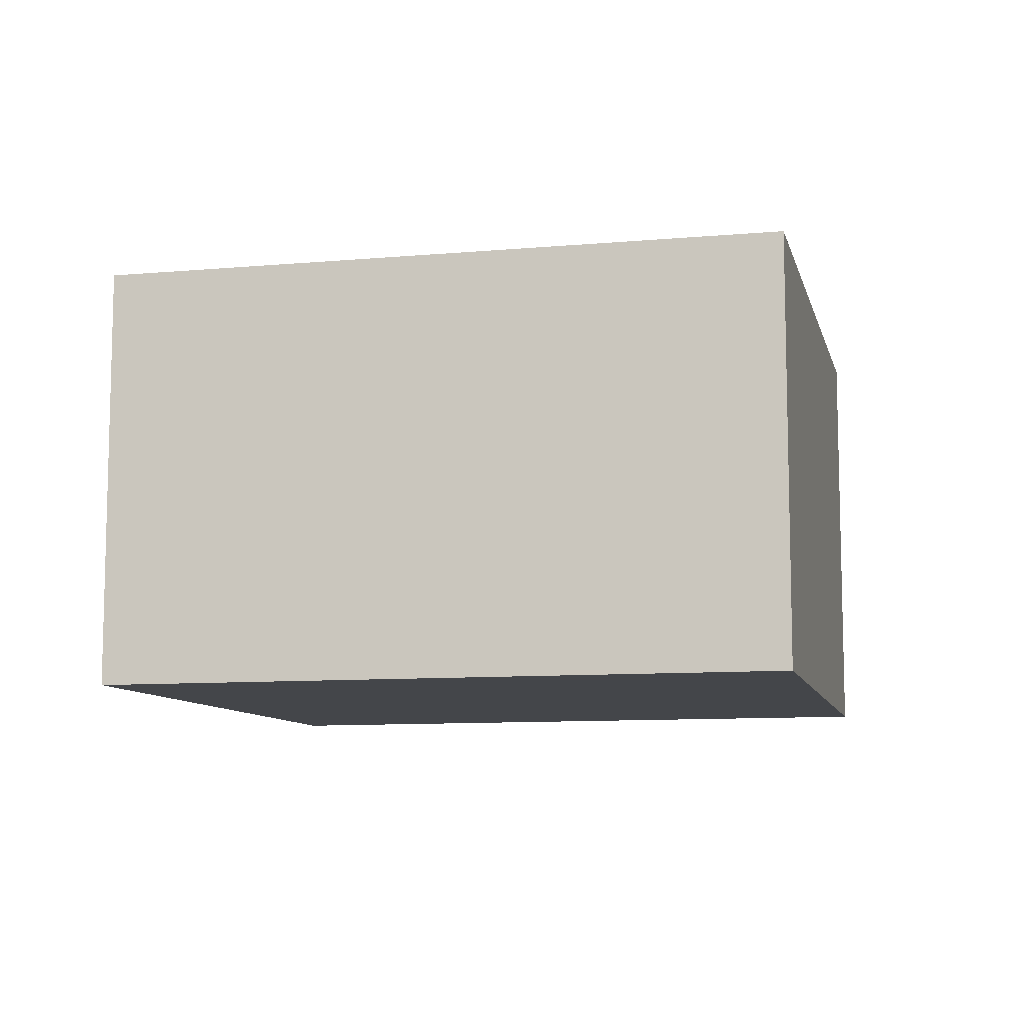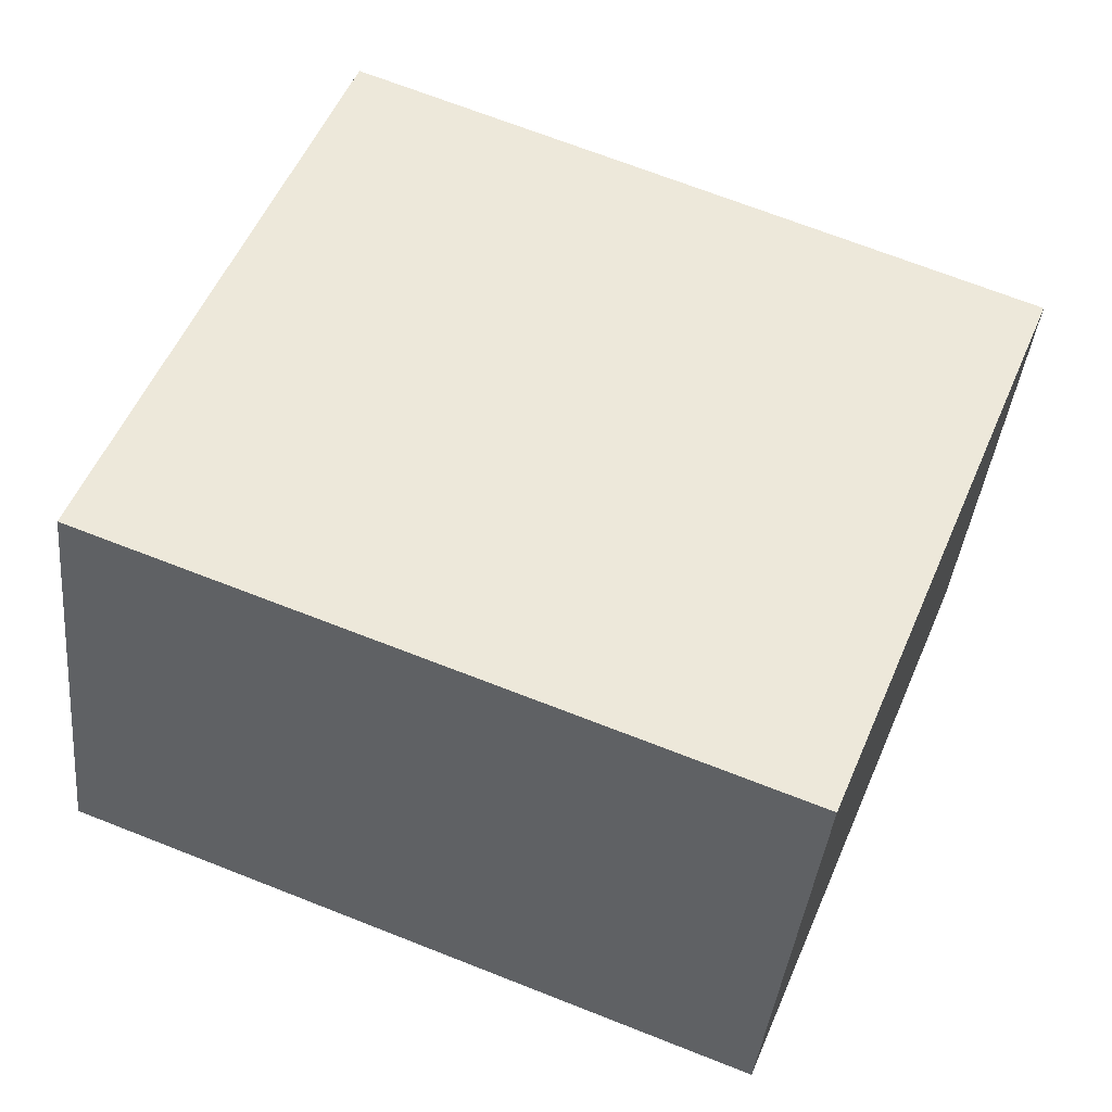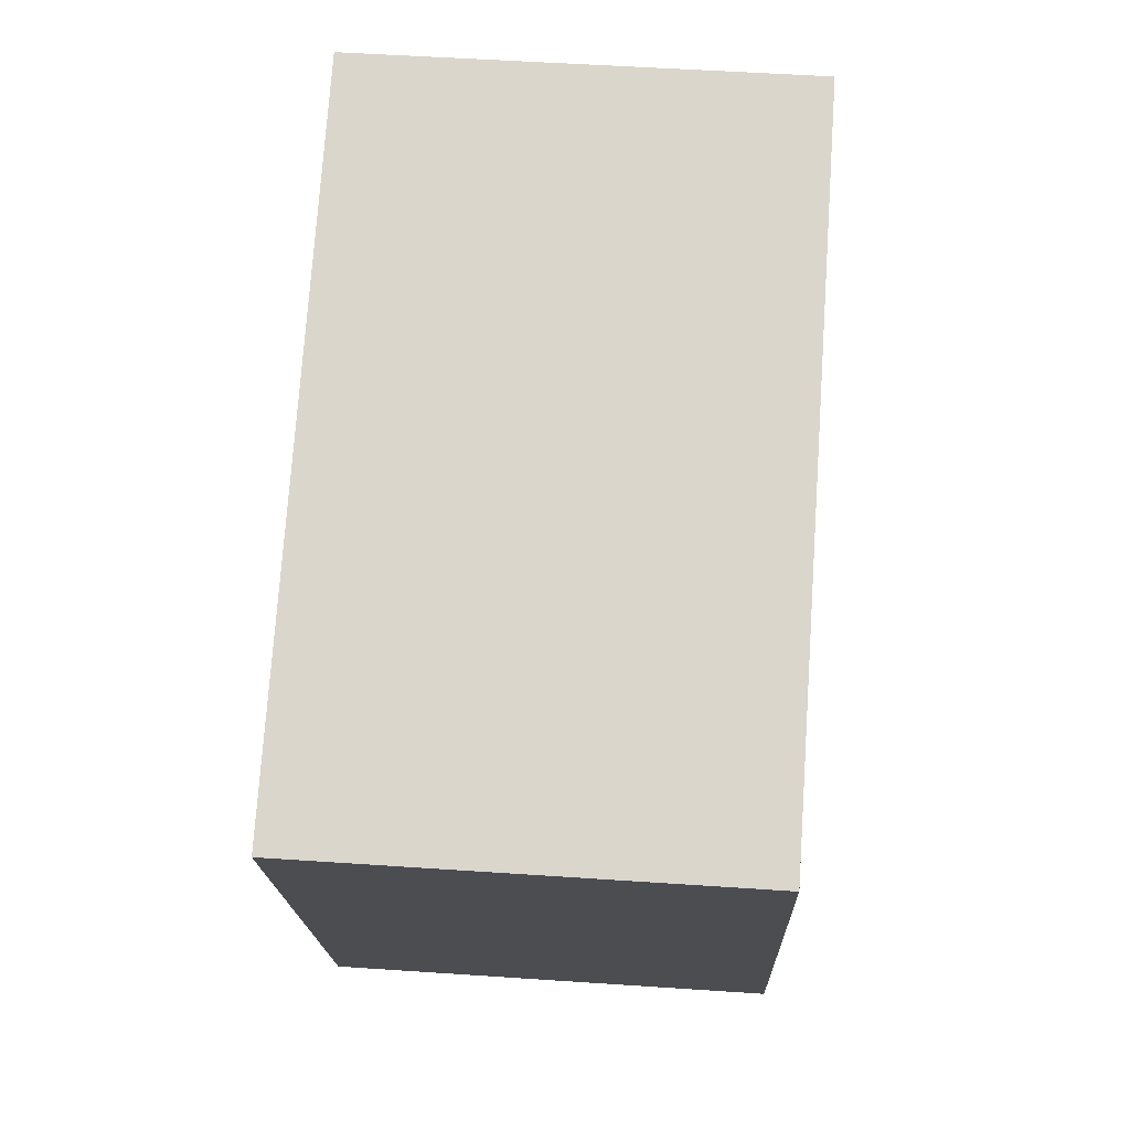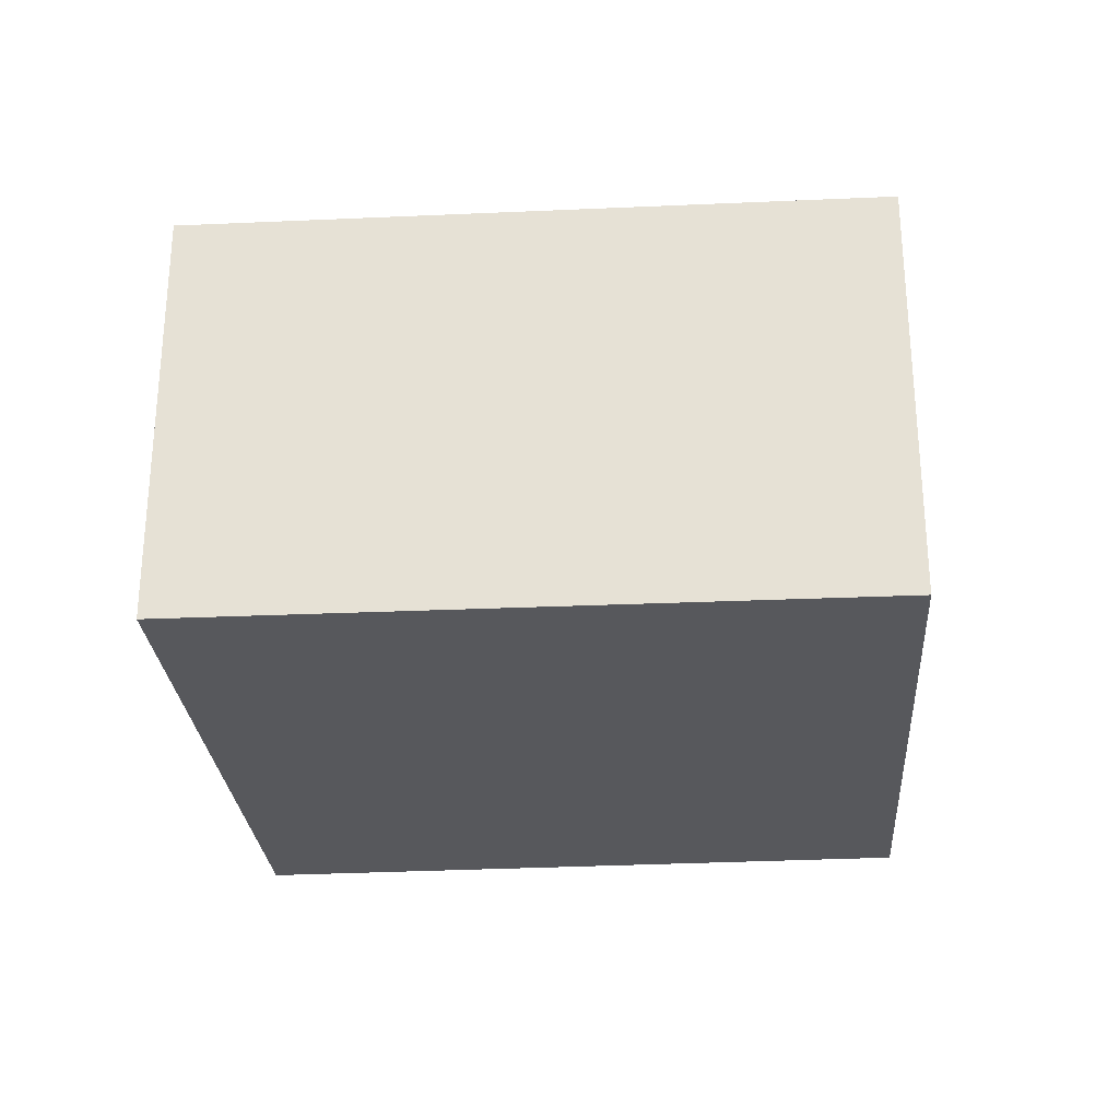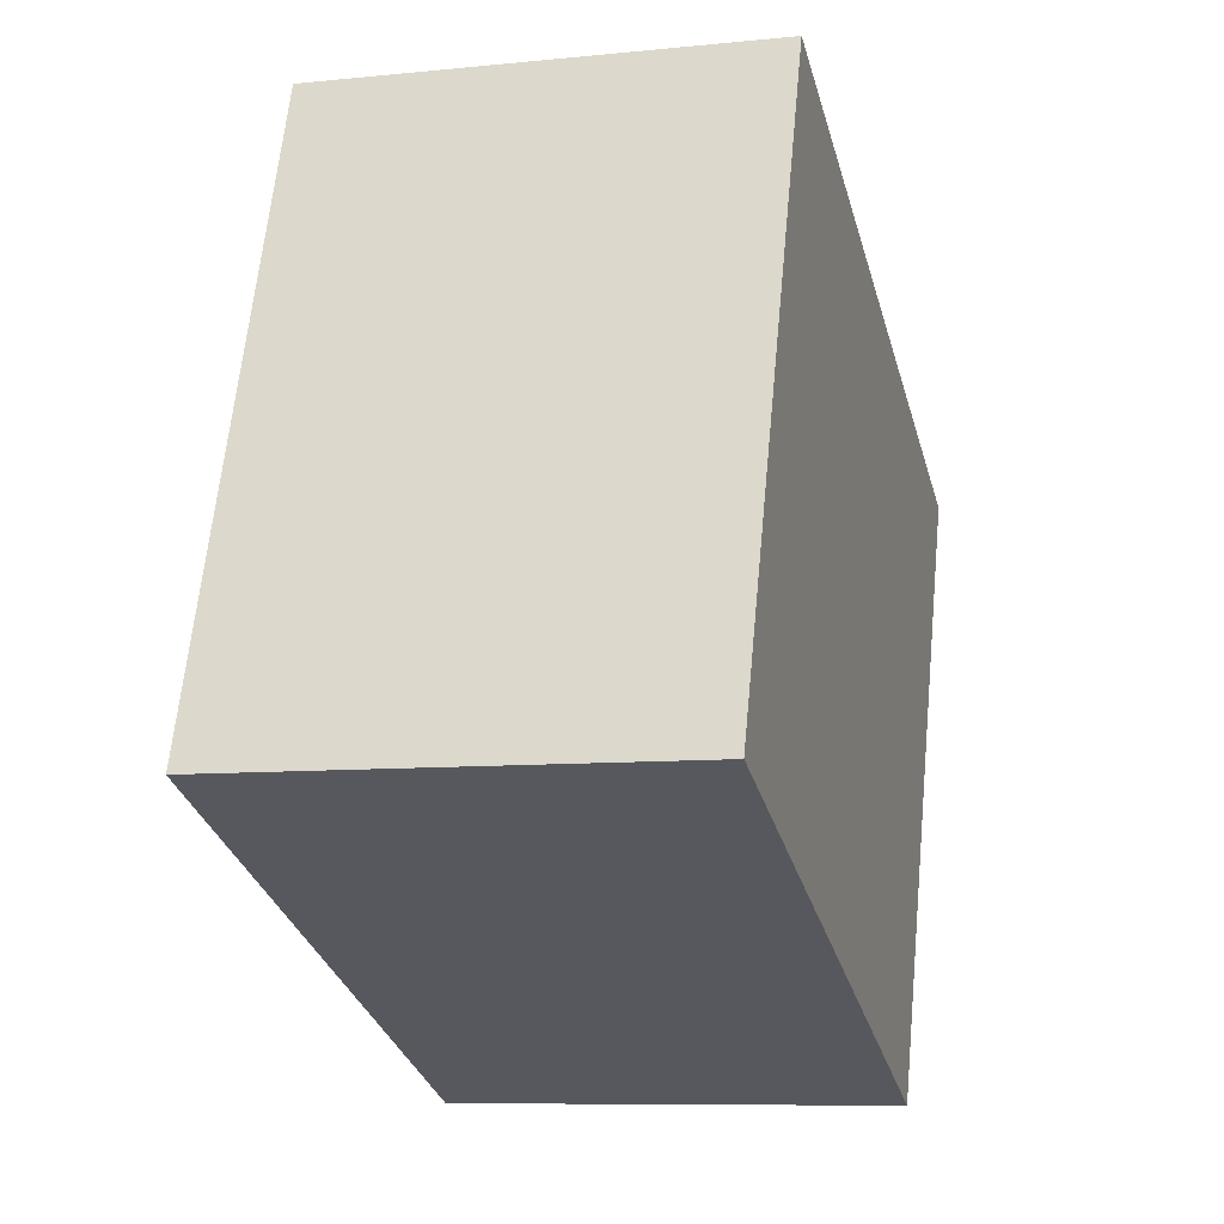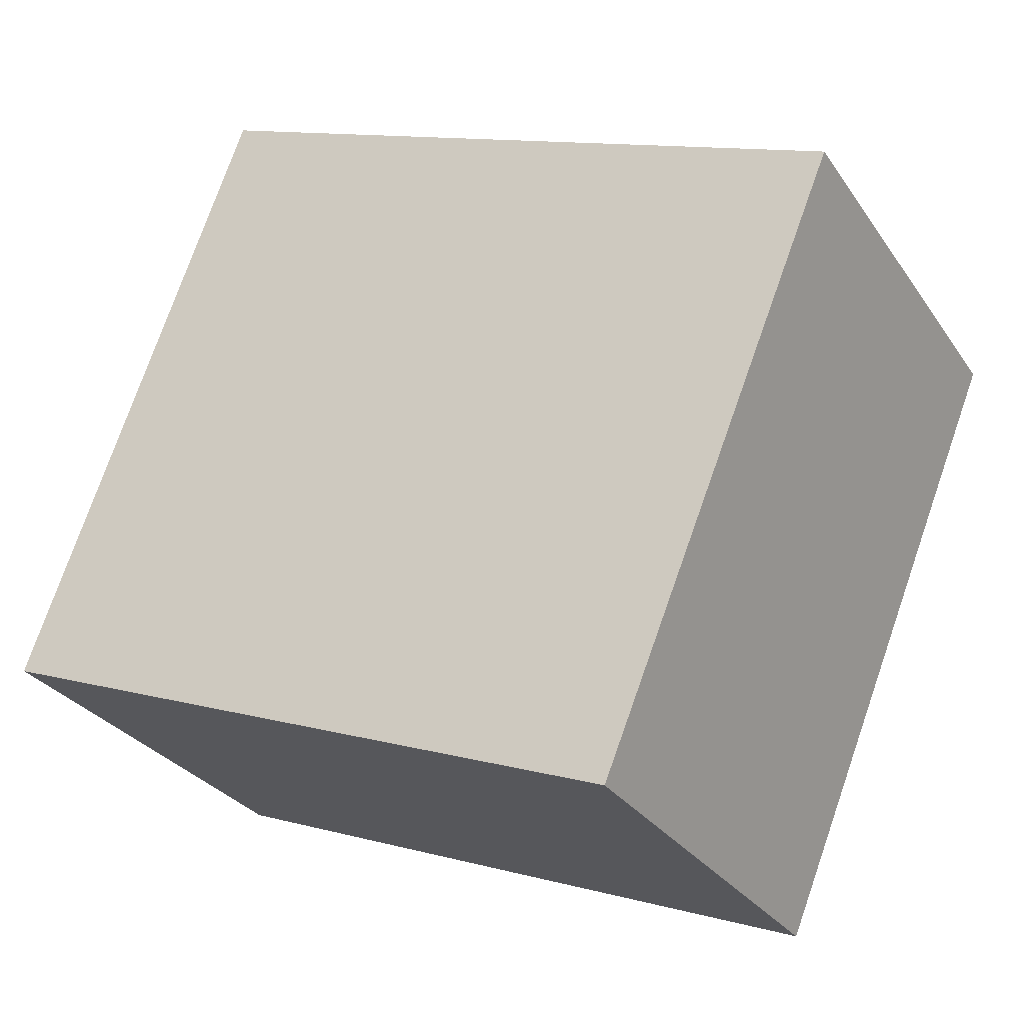
<metadata>
{"format":"obj","ext":"obj","renderer":"f3d","projection":"perspective","resolution":1024,"background":"white","views":[{"elev":-9.4,"azim":35.1,"up":"+Y"},{"elev":-39.4,"azim":-5.7,"up":"+Z"},{"elev":51.6,"azim":94.2,"up":"+Z"},{"elev":-28.4,"azim":25.7,"up":"+Y"},{"elev":-8.6,"azim":-74.5,"up":"+Z"},{"elev":-29.1,"azim":27.7,"up":"+Z"}]}
</metadata>
<code>
v  0 2.169 1.328e-16
v  4.401 2.169 1.683
v  3.213 2.169 -1.242
v  1.118 2.169 3.001
v  3.213 7.605e-17 -1.242
v  0 0 0
v  1.118 -1.838e-16 3.001
v  4.401 -1.031e-16 1.683
g defaultobject
f 1 2 3
f 2 1 4
f 5 1 3
f 1 5 6
f 6 4 1
f 4 6 7
f 7 2 4
f 2 7 8
f 8 3 2
f 3 8 5
f 5 7 6
f 7 5 8

</code>
